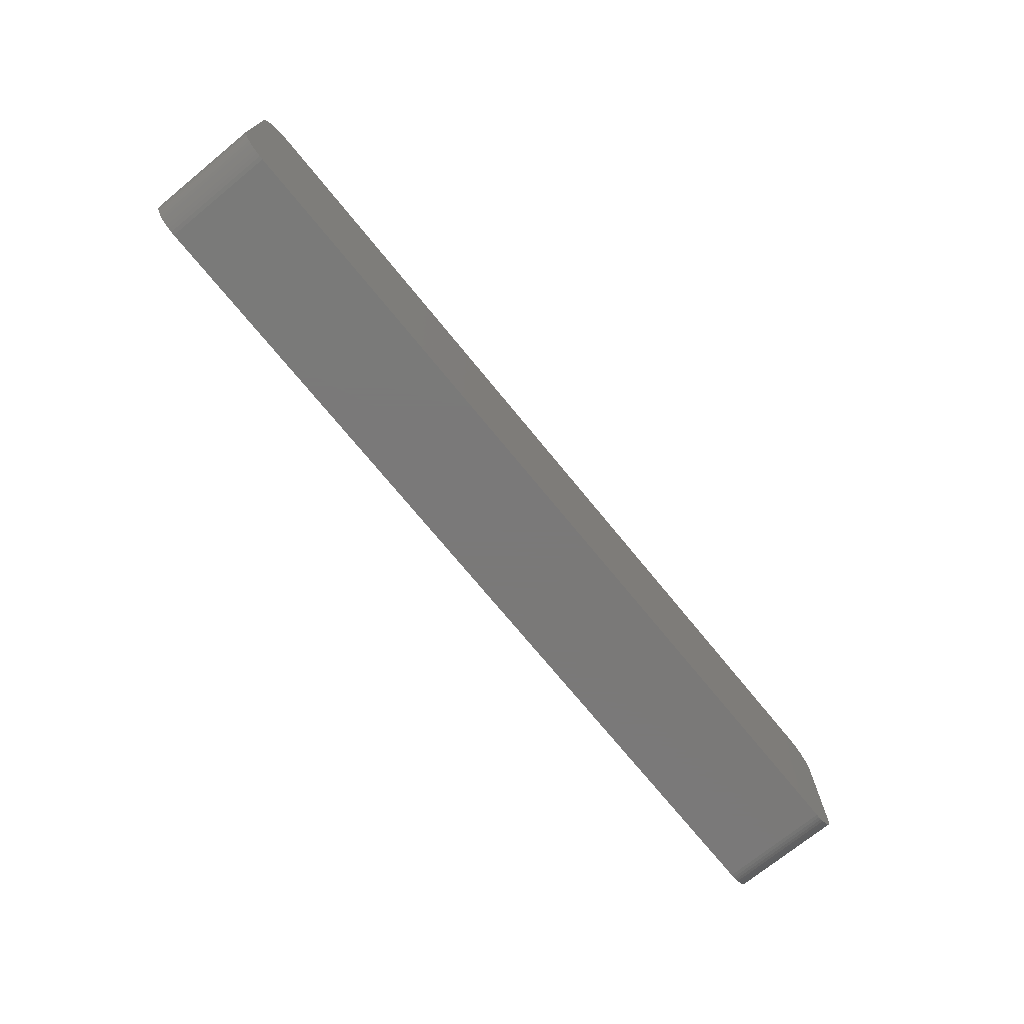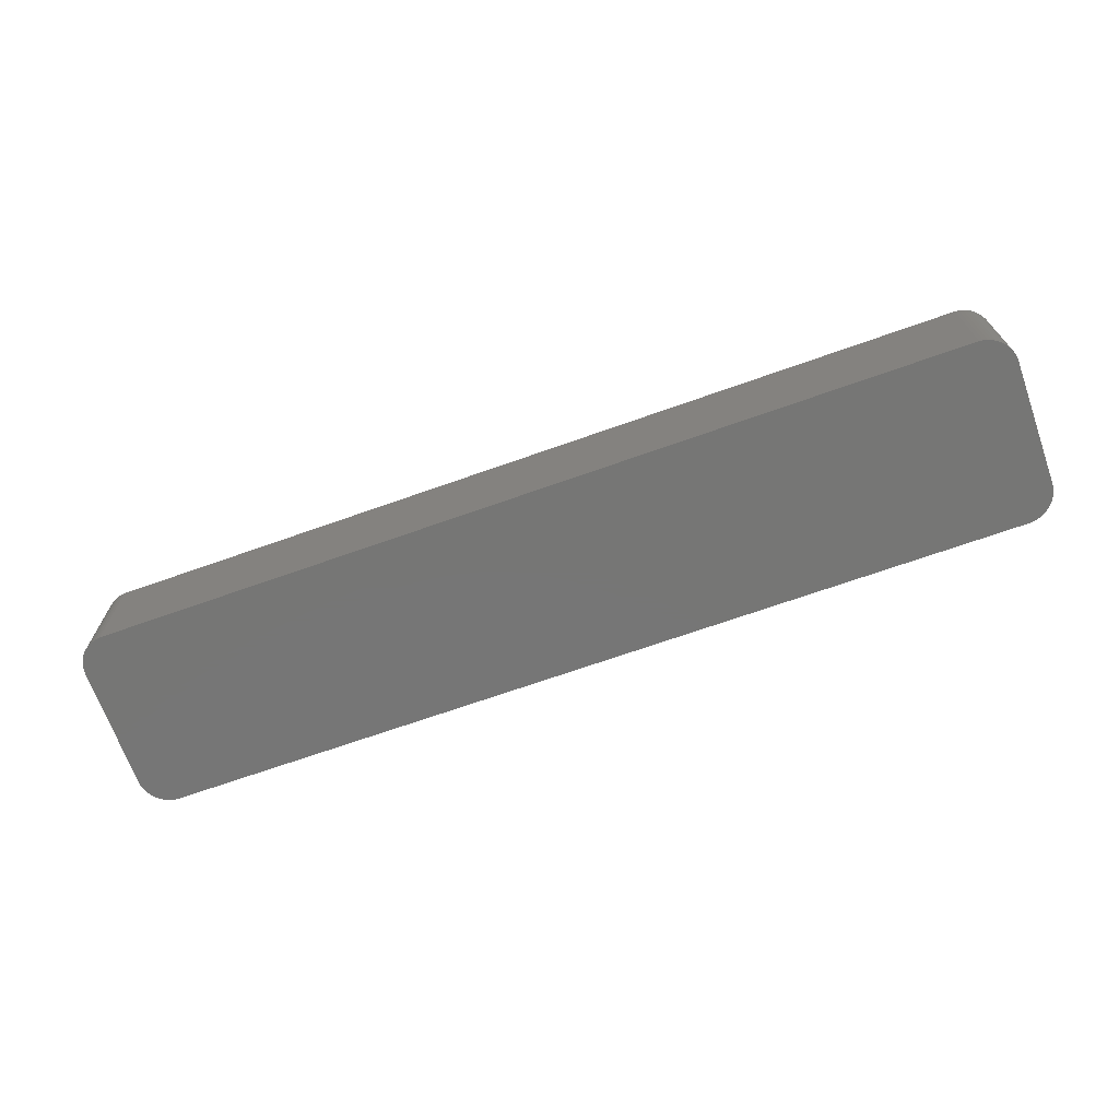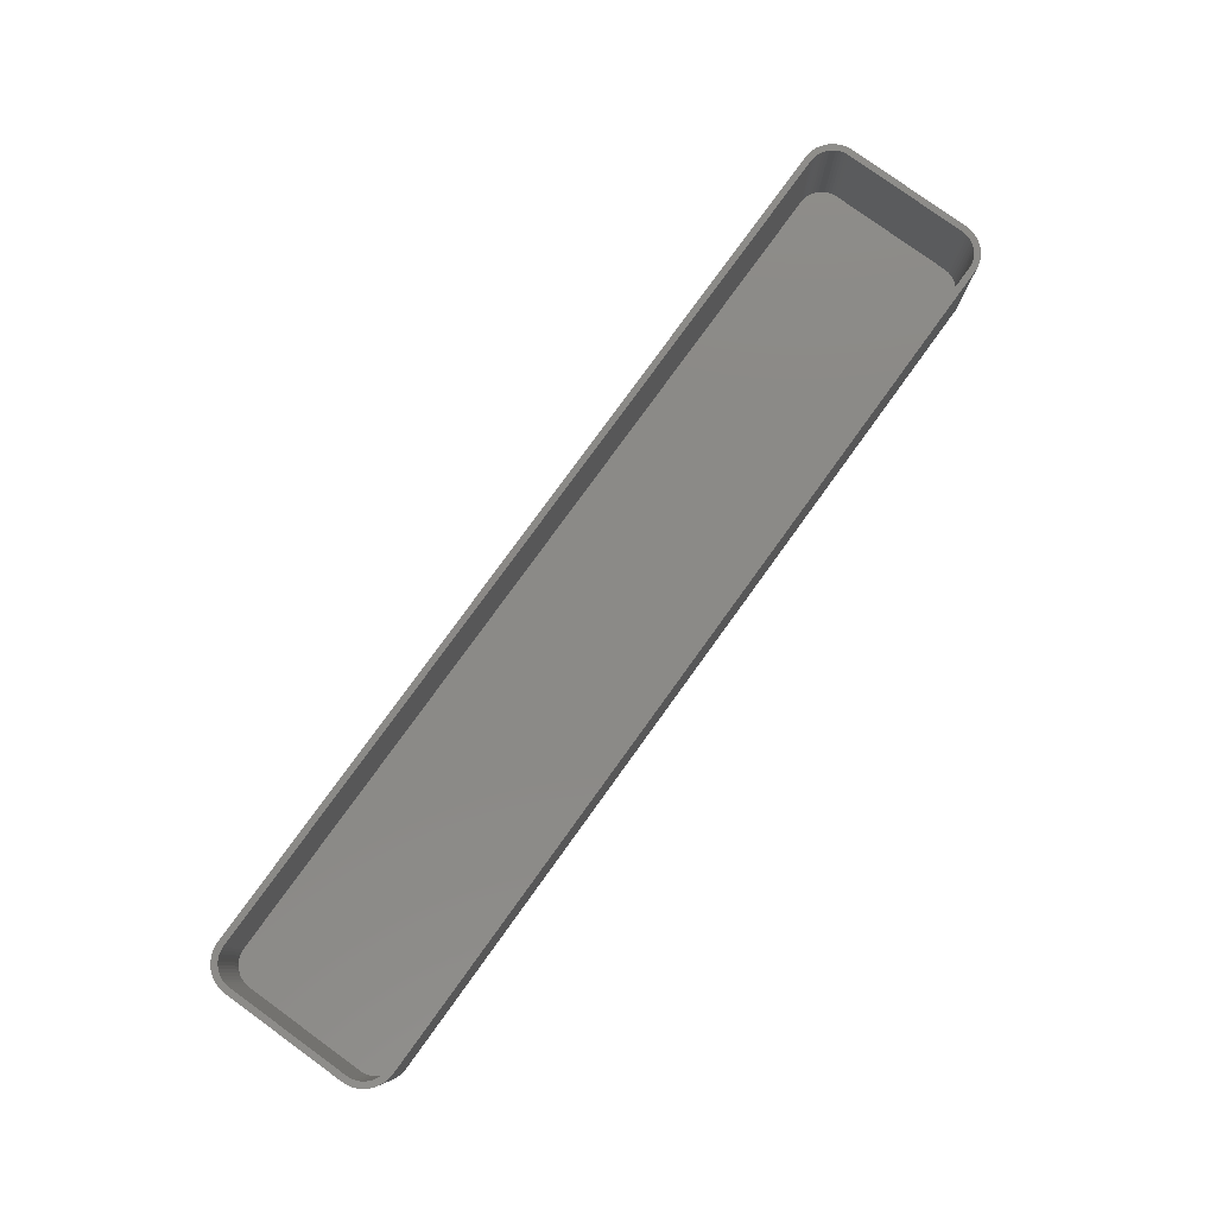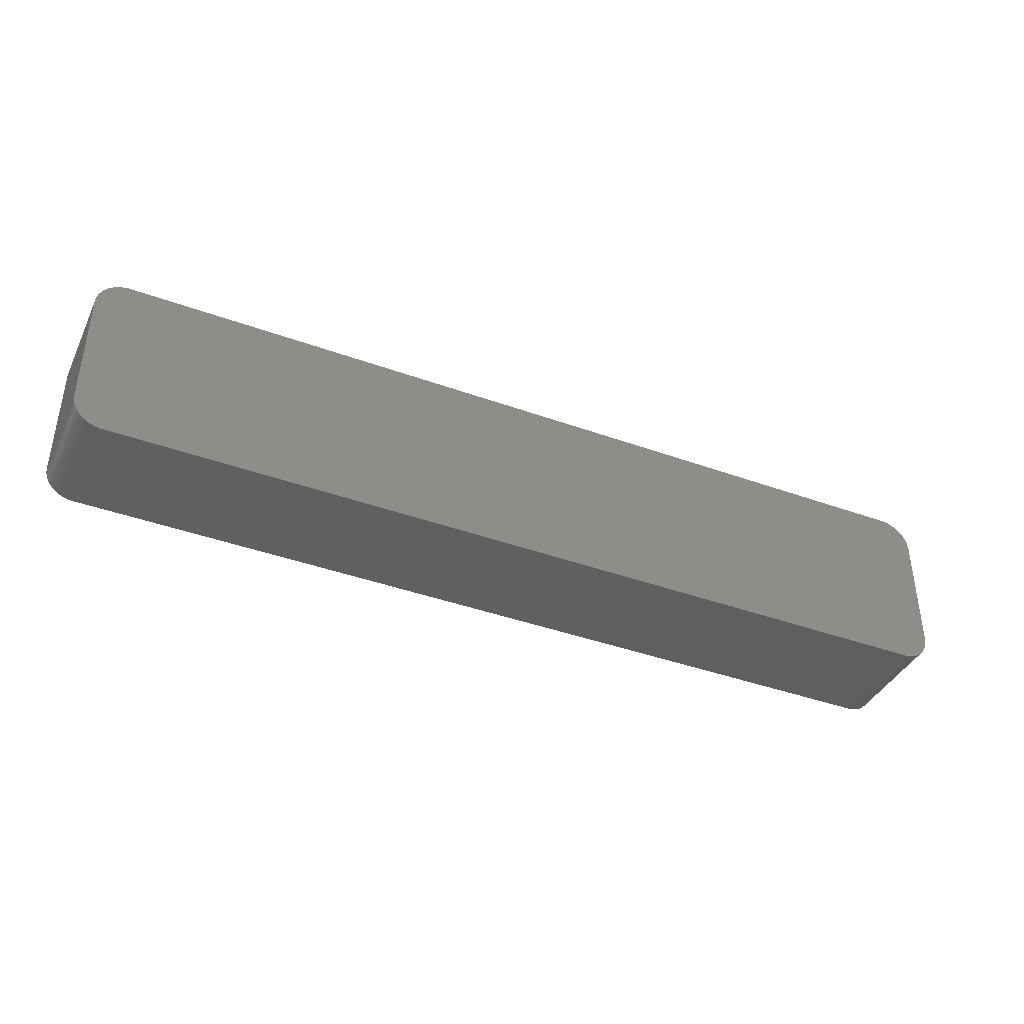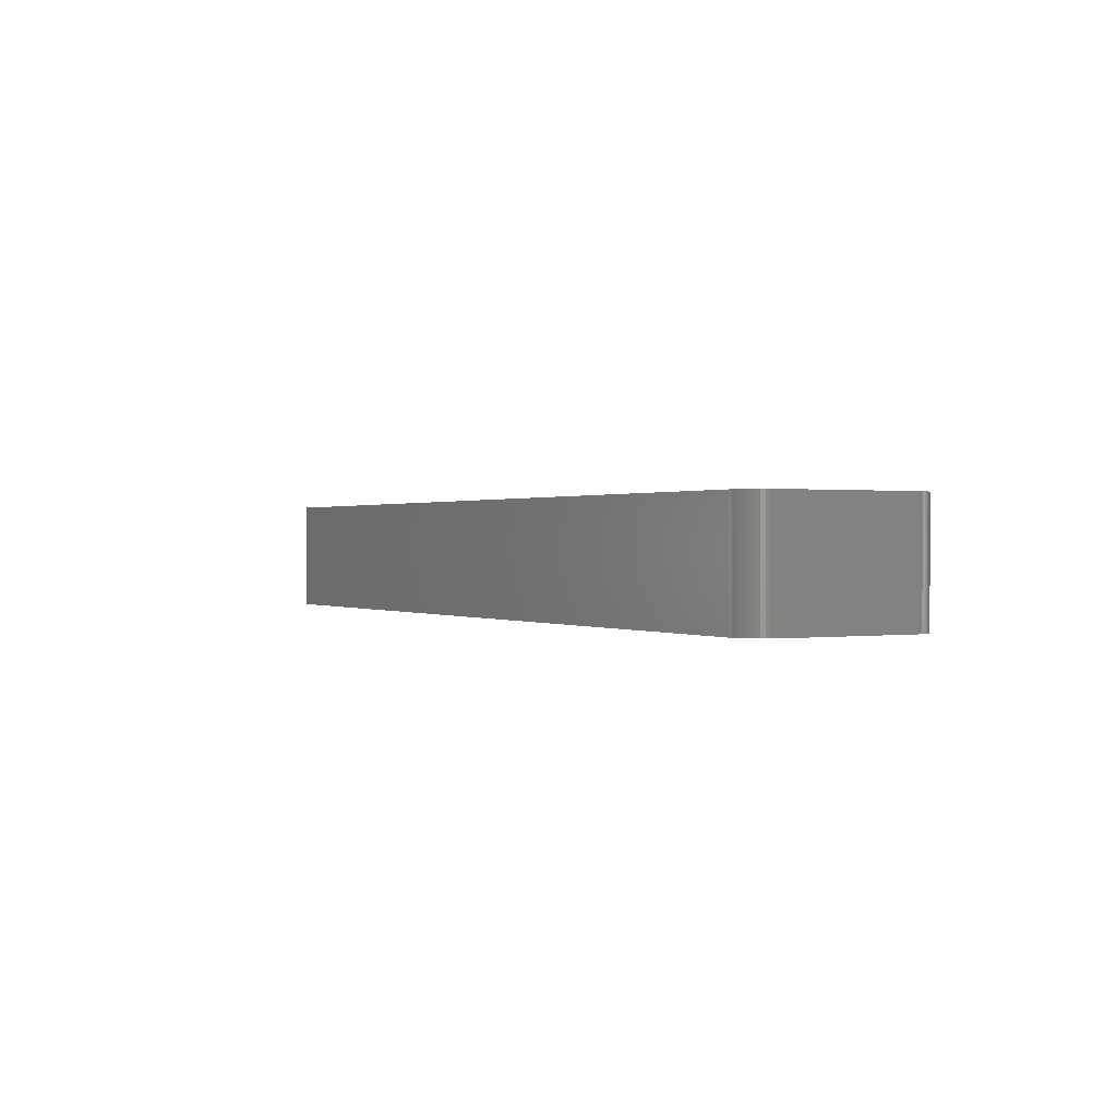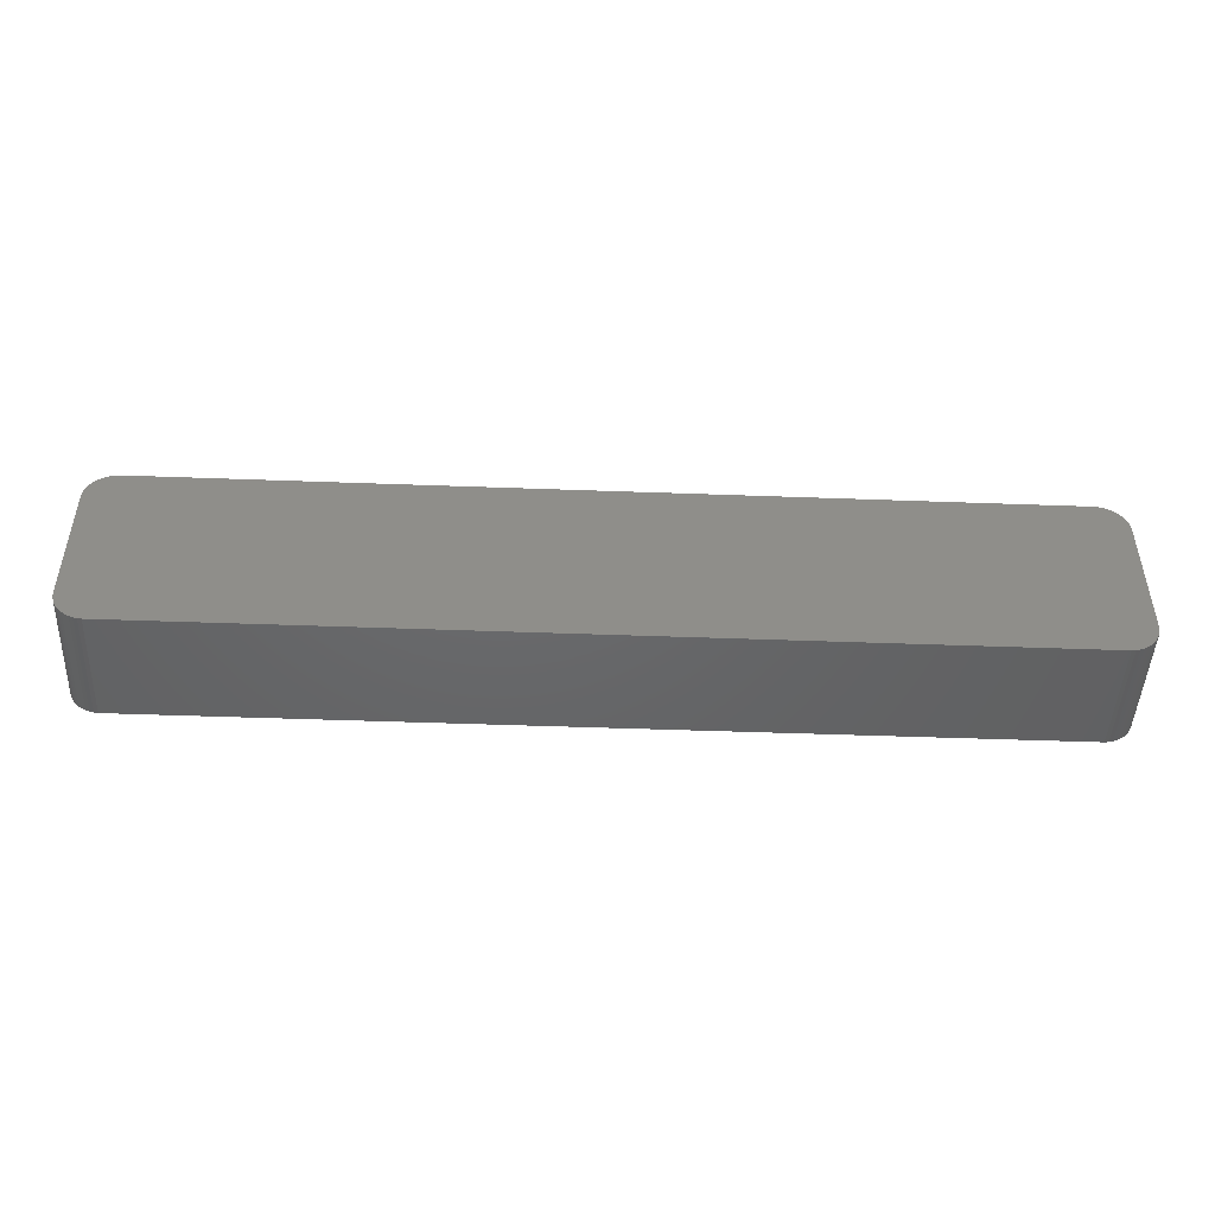
<metadata>
{"format":"stl","ext":"stl","renderer":"f3d","projection":"perspective","resolution":1024,"background":"white","views":[{"elev":-72.6,"azim":129.2,"up":"+Y"},{"elev":-68.7,"azim":-160.4,"up":"+Z"},{"elev":79.5,"azim":-54.1,"up":"+Z"},{"elev":-39.9,"azim":155.8,"up":"+Y"},{"elev":0.5,"azim":61.3,"up":"+Z"},{"elev":-47.0,"azim":177.6,"up":"+Y"}]}
</metadata>
<code>
# stl→obj: 208 verts, 412 faces
v -75 -10 0
v -75 10 18
v -75 10 0
v -75 -10 18
v -74.96 -10.63 0
v -74.96 -10.63 18
v -74.96 10.63 18
v -74.96 10.63 0
v -70.94 -14.91 0
v -70.31 -14.99 18
v -70.94 -14.91 18
v -70.31 -14.99 0
v 74.05 12.94 18
v 73.64 13.42 0
v 73.64 13.42 18
v 74.05 12.94 0
v 74 10 18
v 75 10 18
v 74.96 10.63 18
v 75 -10 18
v 73.97 10.5 18
v 74.84 11.24 18
v 74 -10 18
v 73.87 10.99 18
v 74.65 11.84 18
v 74.96 -10.63 18
v 73.72 11.47 18
v 74.38 12.41 18
v 73.97 -10.5 18
v 73.51 11.93 18
v 74.84 -11.24 18
v 73.87 -10.99 18
v 73.24 12.35 18
v 72.92 12.74 18
v 73.19 13.85 18
v 72.55 13.08 18
v 72.68 14.22 18
v 72.14 13.38 18
v 72.13 14.52 18
v 71.7 13.62 18
v 71.55 14.76 18
v 71.24 13.8 18
v 70.94 14.91 18
v 70.75 13.93 18
v 70.31 14.99 18
v 70.25 13.99 18
v -70.25 13.99 18
v -70.31 14.99 18
v -70.75 13.93 18
v -70.94 14.91 18
v -71.24 13.8 18
v -71.55 14.76 18
v -71.7 13.62 18
v -72.13 14.52 18
v -72.14 13.38 18
v -72.68 14.22 18
v -72.55 13.08 18
v -73.19 13.85 18
v -72.92 12.74 18
v -73.64 13.42 18
v -73.24 12.35 18
v -74.05 12.94 18
v -73.51 11.93 18
v -74.38 12.41 18
v -73.72 11.47 18
v -74.84 11.24 18
v -73.87 10.99 18
v -74.65 11.84 18
v 74.65 -11.84 18
v 73.72 -11.47 18
v 74.38 -12.41 18
v 73.51 -11.93 18
v 74.05 -12.94 18
v 73.24 -12.35 18
v 73.64 -13.42 18
v 72.92 -12.74 18
v 73.19 -13.85 18
v 72.55 -13.08 18
v 72.68 -14.22 18
v 72.14 -13.38 18
v 72.13 -14.52 18
v 71.7 -13.62 18
v 71.55 -14.76 18
v 71.24 -13.8 18
v 70.94 -14.91 18
v 70.75 -13.93 18
v 70.31 -14.99 18
v 70.25 -13.99 18
v -70.25 -13.99 18
v -70.75 -13.93 18
v -71.24 -13.8 18
v -71.55 -14.76 18
v -71.7 -13.62 18
v -72.13 -14.52 18
v -72.14 -13.38 18
v -72.68 -14.22 18
v -72.55 -13.08 18
v -73.19 -13.85 18
v -72.92 -12.74 18
v -73.64 -13.42 18
v -73.24 -12.35 18
v -74.05 -12.94 18
v -73.51 -11.93 18
v -74.38 -12.41 18
v -73.72 -11.47 18
v -74.65 -11.84 18
v -73.87 -10.99 18
v -74.84 -11.24 18
v -73.97 -10.5 18
v -74 -10 18
v -74 10 18
v -73.97 10.5 18
v 70.31 14.99 0
v -70.31 14.99 0
v 70.31 -14.99 0
v 70.94 -14.91 0
v 75 -10 0
v 74.96 -10.63 0
v 75 10 0
v -70.94 14.91 0
v -72.68 -14.22 0
v -72.13 -14.52 0
v -71.55 -14.76 0
v -73.64 -13.42 0
v -73.19 -13.85 0
v 74.65 -11.84 0
v 74.38 -12.41 0
v 74.65 11.84 0
v 74.84 11.24 0
v 70.94 14.91 0
v -73.19 13.85 0
v -73.64 13.42 0
v 74.84 -11.24 0
v 74.96 10.63 0
v 74.05 -12.94 0
v 73.64 -13.42 0
v 74.38 12.41 0
v 73.19 -13.85 0
v 72.68 -14.22 0
v 72.13 -14.52 0
v 73.19 13.85 0
v 71.55 -14.76 0
v 72.68 14.22 0
v 72.13 14.52 0
v 71.55 14.76 0
v -71.55 14.76 0
v -72.13 14.52 0
v -72.68 14.22 0
v -74.05 -12.94 0
v -74.38 -12.41 0
v -74.65 -11.84 0
v -74.05 12.94 0
v -74.84 -11.24 0
v -74.38 12.41 0
v -74.65 11.84 0
v -74.84 11.24 0
v -74 10 2
v -74 -10 2
v -73.97 -10.5 2
v 73.24 12.35 2
v 72.92 12.74 2
v -73.97 10.5 2
v 70.25 -13.99 2
v -70.25 -13.99 2
v 70.75 -13.93 2
v -70.25 13.99 2
v 70.25 13.99 2
v -70.75 13.93 2
v 71.7 13.62 2
v 72.14 13.38 2
v 73.97 -10.5 2
v 74 -10 2
v 74 10 2
v -71.24 -13.8 2
v -71.7 -13.62 2
v 73.87 10.99 2
v 73.72 11.47 2
v 72.92 -12.74 2
v 73.24 -12.35 2
v 73.72 -11.47 2
v 73.87 -10.99 2
v 70.75 13.93 2
v -73.72 11.47 2
v -73.87 10.99 2
v -71.7 13.62 2
v -71.24 13.8 2
v -72.14 13.38 2
v 73.97 10.5 2
v 73.51 11.93 2
v 73.51 -11.93 2
v 72.55 13.08 2
v 72.55 -13.08 2
v 71.24 13.8 2
v 72.14 -13.38 2
v 71.7 -13.62 2
v 71.24 -13.8 2
v -70.75 -13.93 2
v -72.55 13.08 2
v -72.92 12.74 2
v -72.14 -13.38 2
v -73.24 12.35 2
v -72.55 -13.08 2
v -73.51 11.93 2
v -72.92 -12.74 2
v -73.24 -12.35 2
v -73.51 -11.93 2
v -73.72 -11.47 2
v -73.87 -10.99 2
f 1 2 3
f 2 1 4
f 5 4 1
f 4 5 6
f 3 7 8
f 7 3 2
f 9 10 11
f 10 9 12
f 13 14 15
f 14 13 16
f 17 18 19
f 18 17 20
f 21 19 22
f 23 20 17
f 24 22 25
f 20 23 26
f 27 25 28
f 29 26 23
f 30 28 13
f 26 29 31
f 32 31 29
f 19 21 17
f 22 24 21
f 25 27 24
f 33 13 15
f 28 30 27
f 13 33 30
f 34 15 35
f 15 34 33
f 36 35 37
f 35 36 34
f 37 38 36
f 39 38 37
f 39 40 38
f 41 40 39
f 41 42 40
f 43 42 41
f 43 44 42
f 45 44 43
f 45 46 44
f 45 47 46
f 48 47 45
f 48 49 47
f 50 49 48
f 50 51 49
f 52 51 50
f 52 53 51
f 54 53 52
f 54 55 53
f 56 55 54
f 55 56 57
f 58 57 56
f 57 58 59
f 60 59 58
f 59 60 61
f 62 61 60
f 61 62 63
f 64 63 62
f 63 64 65
f 66 67 68
f 65 68 67
f 68 65 64
f 31 32 69
f 70 69 32
f 69 70 71
f 72 71 70
f 71 72 73
f 74 73 72
f 73 74 75
f 76 75 74
f 75 76 77
f 78 77 76
f 77 78 79
f 80 79 78
f 80 81 79
f 82 81 80
f 82 83 81
f 84 83 82
f 84 85 83
f 86 85 84
f 86 87 85
f 88 87 86
f 89 87 88
f 89 10 87
f 90 10 89
f 90 11 10
f 91 11 90
f 91 92 11
f 93 92 91
f 93 94 92
f 95 94 93
f 96 95 97
f 95 96 94
f 98 97 99
f 97 98 96
f 100 99 101
f 102 101 103
f 99 100 98
f 104 103 105
f 106 105 107
f 108 107 109
f 101 102 100
f 6 109 110
f 111 2 110
f 67 66 112
f 4 110 2
f 7 112 66
f 6 110 4
f 112 7 111
f 103 104 102
f 111 7 2
f 105 106 104
f 107 108 106
f 109 6 108
f 113 48 45
f 48 113 114
f 12 87 10
f 87 12 115
f 115 85 87
f 85 115 116
f 26 117 20
f 117 26 118
f 20 119 18
f 119 20 117
f 114 50 48
f 50 114 120
f 121 94 96
f 94 121 122
f 122 92 94
f 92 122 123
f 124 98 100
f 98 124 125
f 71 126 69
f 126 71 127
f 22 128 25
f 128 22 129
f 130 45 43
f 45 130 113
f 131 60 58
f 60 131 132
f 115 117 118
f 117 115 119
f 115 118 133
f 113 119 115
f 115 133 126
f 119 113 134
f 115 126 127
f 134 113 129
f 115 127 135
f 129 113 128
f 115 135 136
f 128 113 137
f 115 136 138
f 137 113 16
f 115 138 139
f 16 113 14
f 115 139 140
f 14 113 141
f 115 140 142
f 141 113 143
f 115 142 116
f 143 113 144
f 144 113 145
f 145 113 130
f 12 113 115
f 12 114 113
f 1 12 9
f 12 1 114
f 1 9 123
f 3 114 1
f 1 123 122
f 114 3 120
f 1 122 121
f 120 3 146
f 1 121 125
f 146 3 147
f 1 125 124
f 147 3 148
f 1 124 149
f 148 3 131
f 1 149 150
f 131 3 132
f 1 150 151
f 132 3 152
f 1 151 153
f 152 3 154
f 1 153 5
f 154 3 155
f 155 3 156
f 156 3 8
f 151 108 153
f 108 151 106
f 124 102 149
f 102 124 100
f 150 106 151
f 106 150 104
f 123 11 92
f 11 123 9
f 125 96 98
f 96 125 121
f 31 118 26
f 118 31 133
f 75 135 73
f 135 75 136
f 69 133 31
f 133 69 126
f 19 129 22
f 129 19 134
f 18 134 19
f 134 18 119
f 28 16 13
f 16 28 137
f 25 137 28
f 137 25 128
f 143 39 37
f 39 143 144
f 14 35 15
f 35 14 141
f 144 41 39
f 41 144 145
f 155 64 154
f 64 155 68
f 152 60 132
f 60 152 62
f 156 68 155
f 68 156 66
f 146 54 52
f 54 146 147
f 148 58 56
f 58 148 131
f 153 6 5
f 6 153 108
f 149 104 150
f 104 149 102
f 140 79 81
f 79 140 139
f 116 83 85
f 83 116 142
f 73 127 71
f 127 73 135
f 141 37 35
f 37 141 143
f 145 43 41
f 43 145 130
f 8 66 156
f 66 8 7
f 154 62 152
f 62 154 64
f 120 52 50
f 52 120 146
f 138 75 77
f 75 138 136
f 142 81 83
f 81 142 140
f 147 56 54
f 56 147 148
f 139 77 79
f 77 139 138
f 110 157 111
f 157 110 158
f 109 158 110
f 158 109 159
f 160 34 161
f 34 160 33
f 111 162 112
f 162 111 157
f 163 89 88
f 89 163 164
f 165 88 86
f 88 165 163
f 166 46 47
f 46 166 167
f 168 47 49
f 47 168 166
f 169 38 40
f 38 169 170
f 171 23 172
f 23 171 29
f 172 17 173
f 17 172 23
f 174 93 91
f 93 174 175
f 176 27 177
f 27 176 24
f 178 74 179
f 74 178 76
f 180 32 181
f 32 180 70
f 167 44 46
f 44 167 182
f 67 183 65
f 183 67 184
f 185 51 53
f 51 185 186
f 187 53 55
f 53 187 185
f 167 173 188
f 173 167 172
f 167 188 176
f 163 172 167
f 167 176 177
f 172 163 171
f 167 177 189
f 171 163 181
f 167 189 160
f 181 163 180
f 167 160 161
f 180 163 190
f 167 161 191
f 190 163 179
f 167 191 170
f 179 163 178
f 167 170 169
f 178 163 192
f 167 169 193
f 192 163 194
f 167 193 182
f 194 163 195
f 195 163 196
f 196 163 165
f 166 163 167
f 166 164 163
f 157 166 168
f 166 157 164
f 157 168 186
f 158 164 157
f 157 186 185
f 164 158 197
f 157 185 187
f 197 158 174
f 157 187 198
f 174 158 175
f 157 198 199
f 175 158 200
f 157 199 201
f 200 158 202
f 157 201 203
f 202 158 204
f 157 203 183
f 204 158 205
f 157 183 184
f 205 158 206
f 157 184 162
f 206 158 207
f 207 158 208
f 208 158 159
f 105 208 107
f 208 105 207
f 197 91 90
f 91 197 174
f 188 24 176
f 24 188 21
f 173 21 188
f 21 173 17
f 189 33 160
f 33 189 30
f 177 30 189
f 30 177 27
f 193 40 42
f 40 193 169
f 181 29 171
f 29 181 32
f 194 82 80
f 82 194 195
f 192 80 78
f 80 192 194
f 196 86 84
f 86 196 165
f 112 184 67
f 184 112 162
f 186 49 51
f 49 186 168
f 103 207 105
f 207 103 206
f 99 205 101
f 205 99 204
f 175 95 93
f 95 175 200
f 107 159 109
f 159 107 208
f 164 90 89
f 90 164 197
f 170 36 38
f 36 170 191
f 191 34 36
f 34 191 161
f 182 42 44
f 42 182 193
f 190 70 180
f 70 190 72
f 179 72 190
f 72 179 74
f 178 78 76
f 78 178 192
f 195 84 82
f 84 195 196
f 61 199 59
f 199 61 201
f 65 203 63
f 203 65 183
f 198 55 57
f 55 198 187
f 199 57 59
f 57 199 198
f 202 99 97
f 99 202 204
f 200 97 95
f 97 200 202
f 63 201 61
f 201 63 203
f 101 206 103
f 206 101 205

</code>
